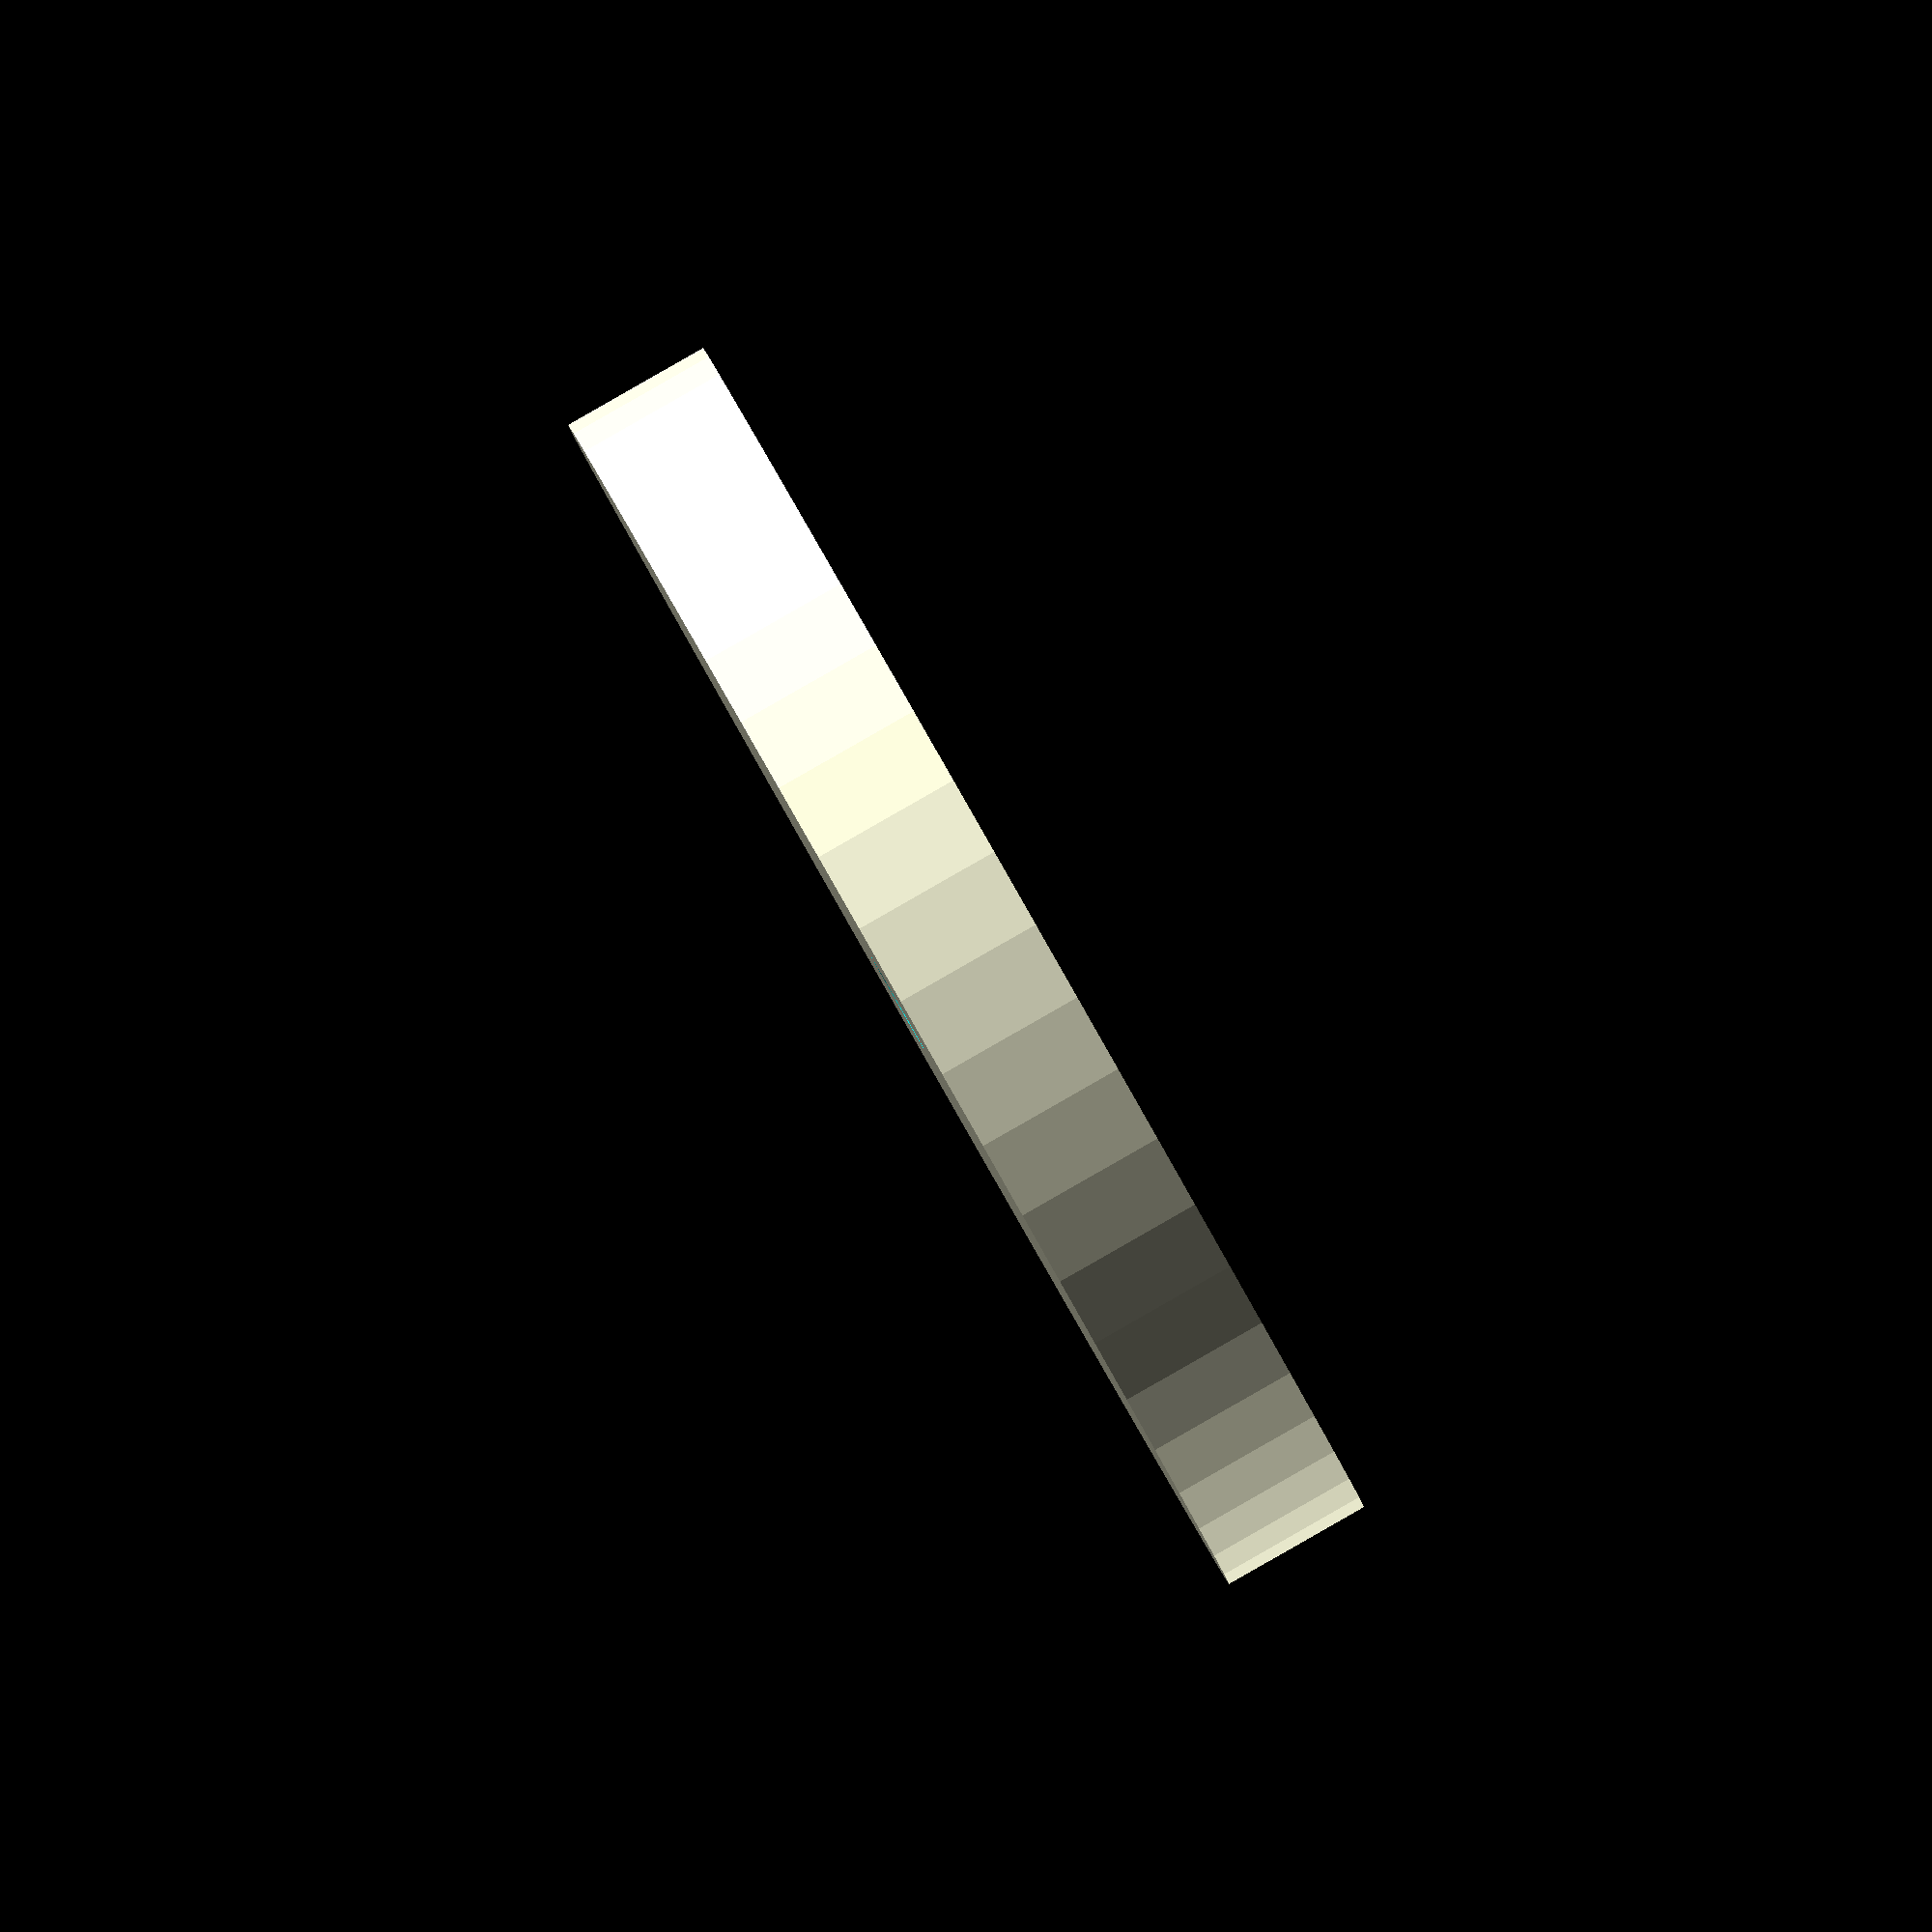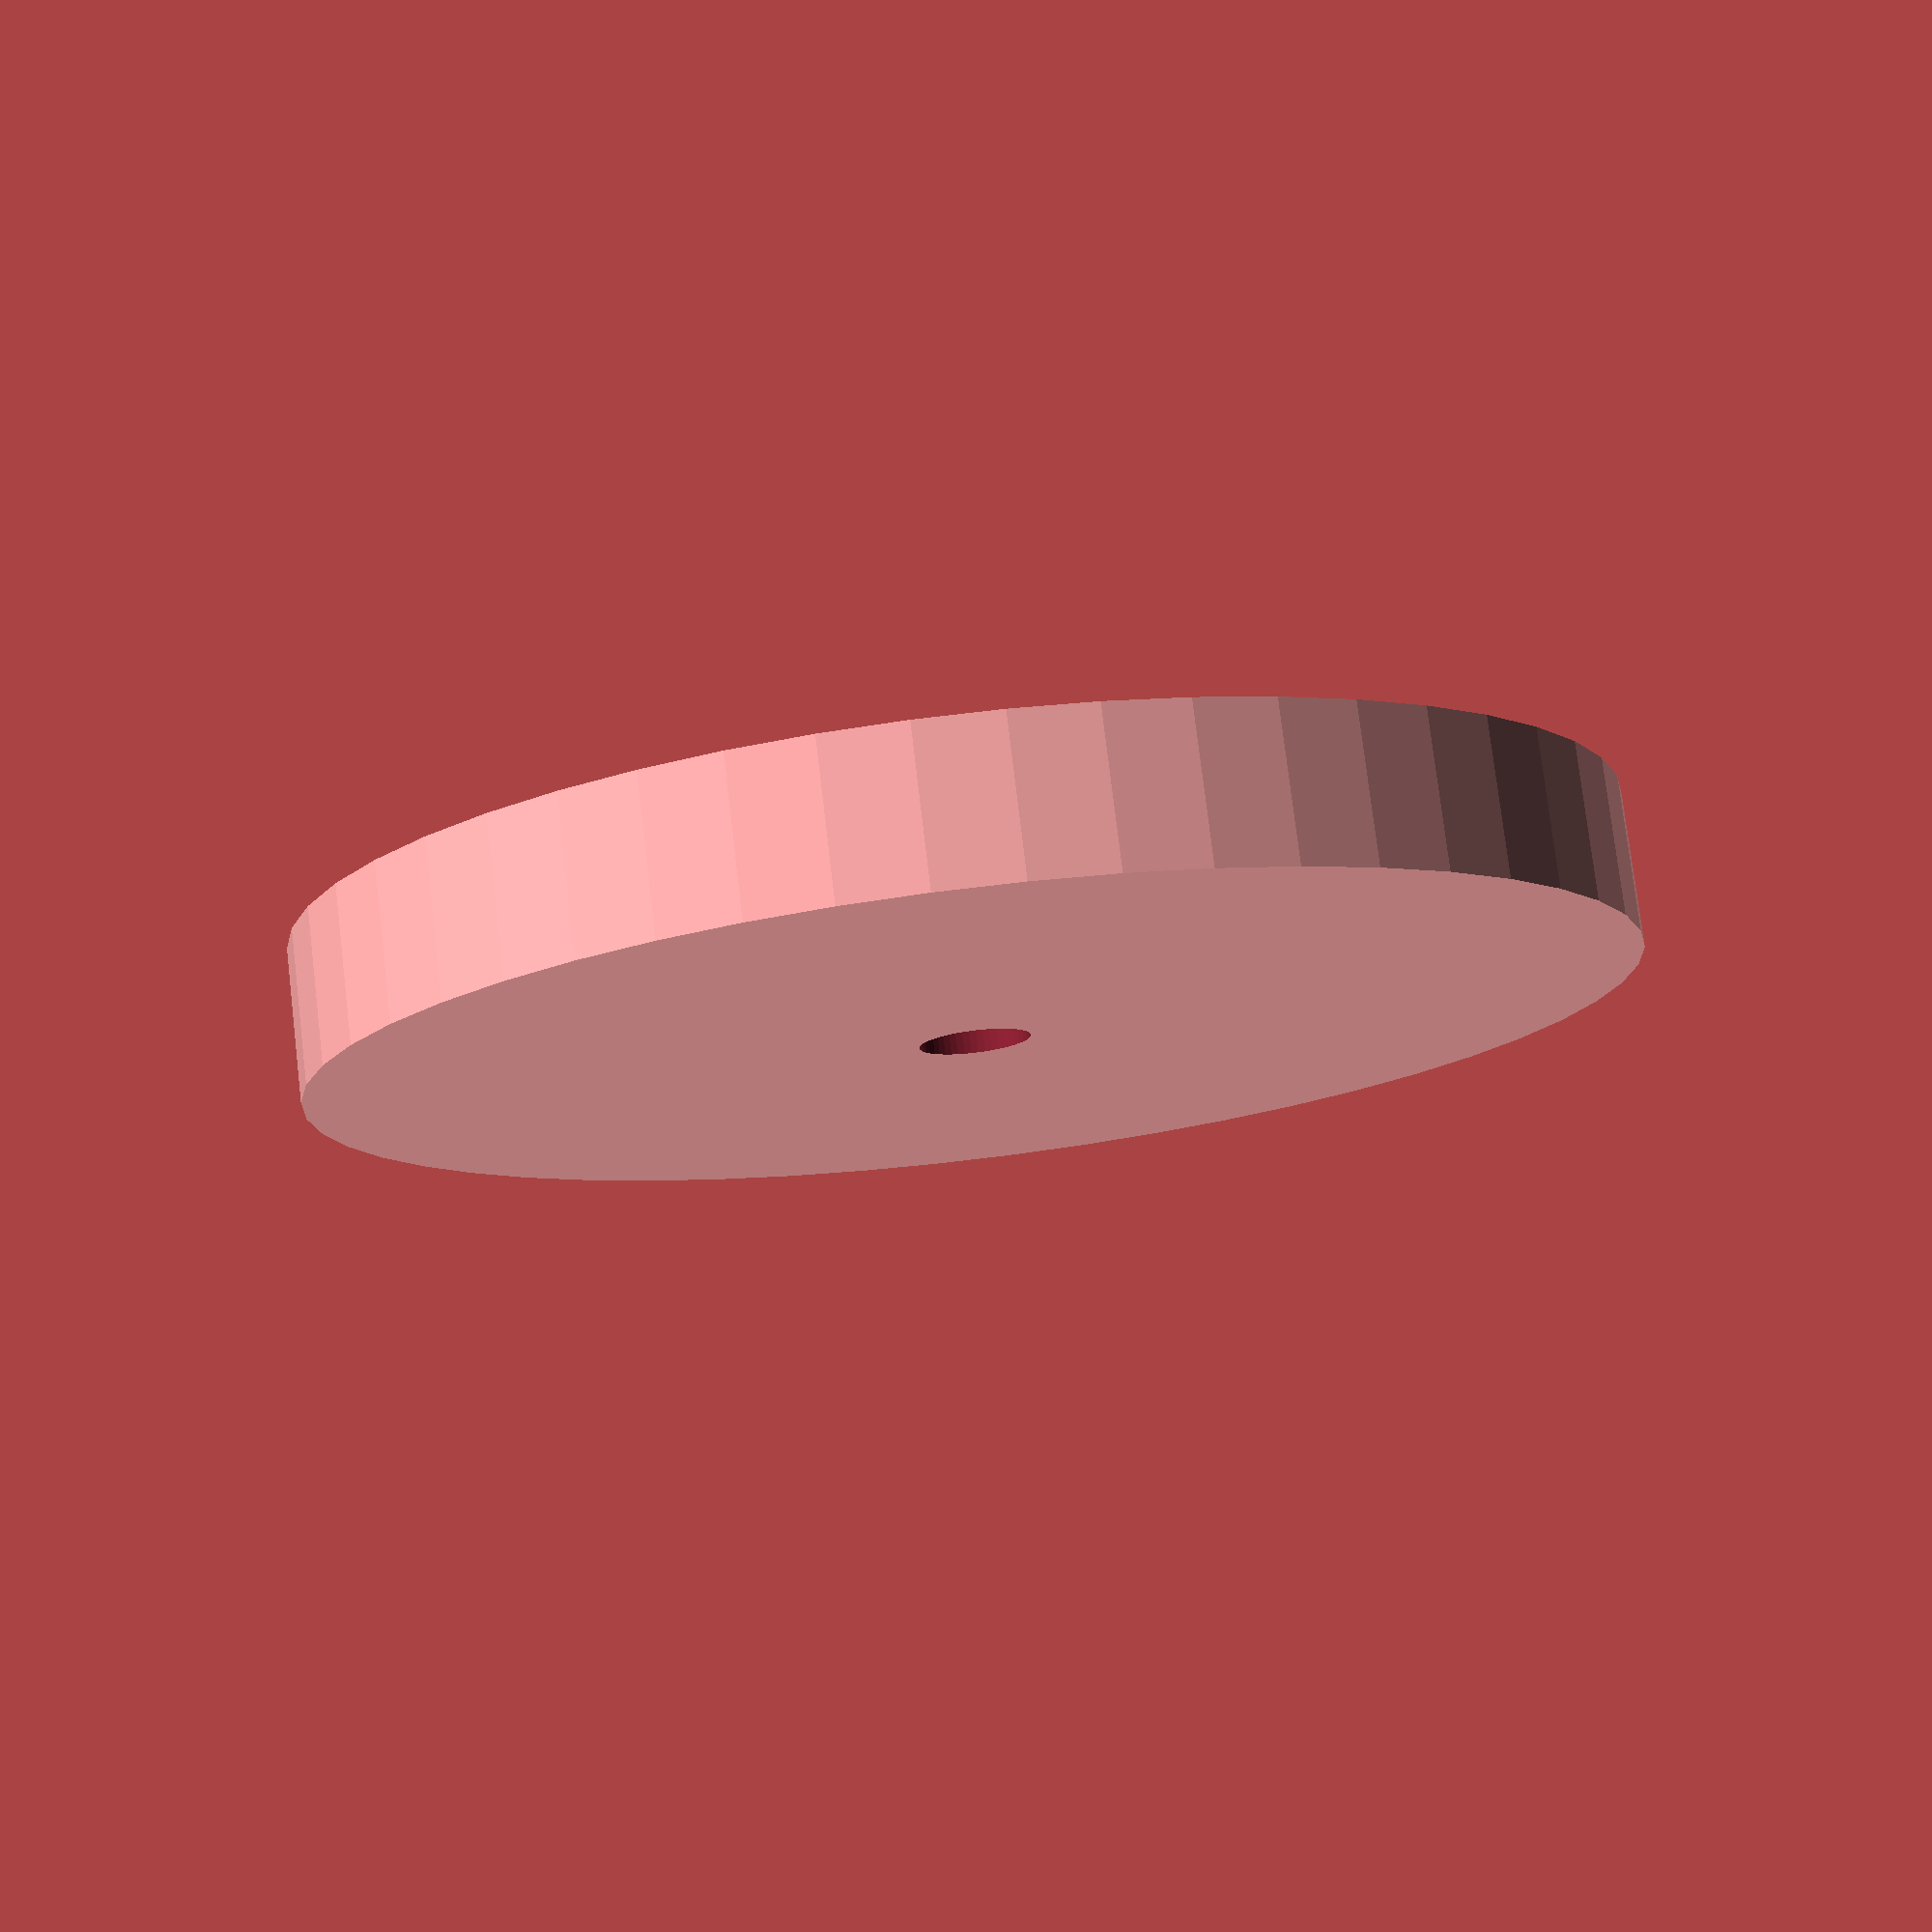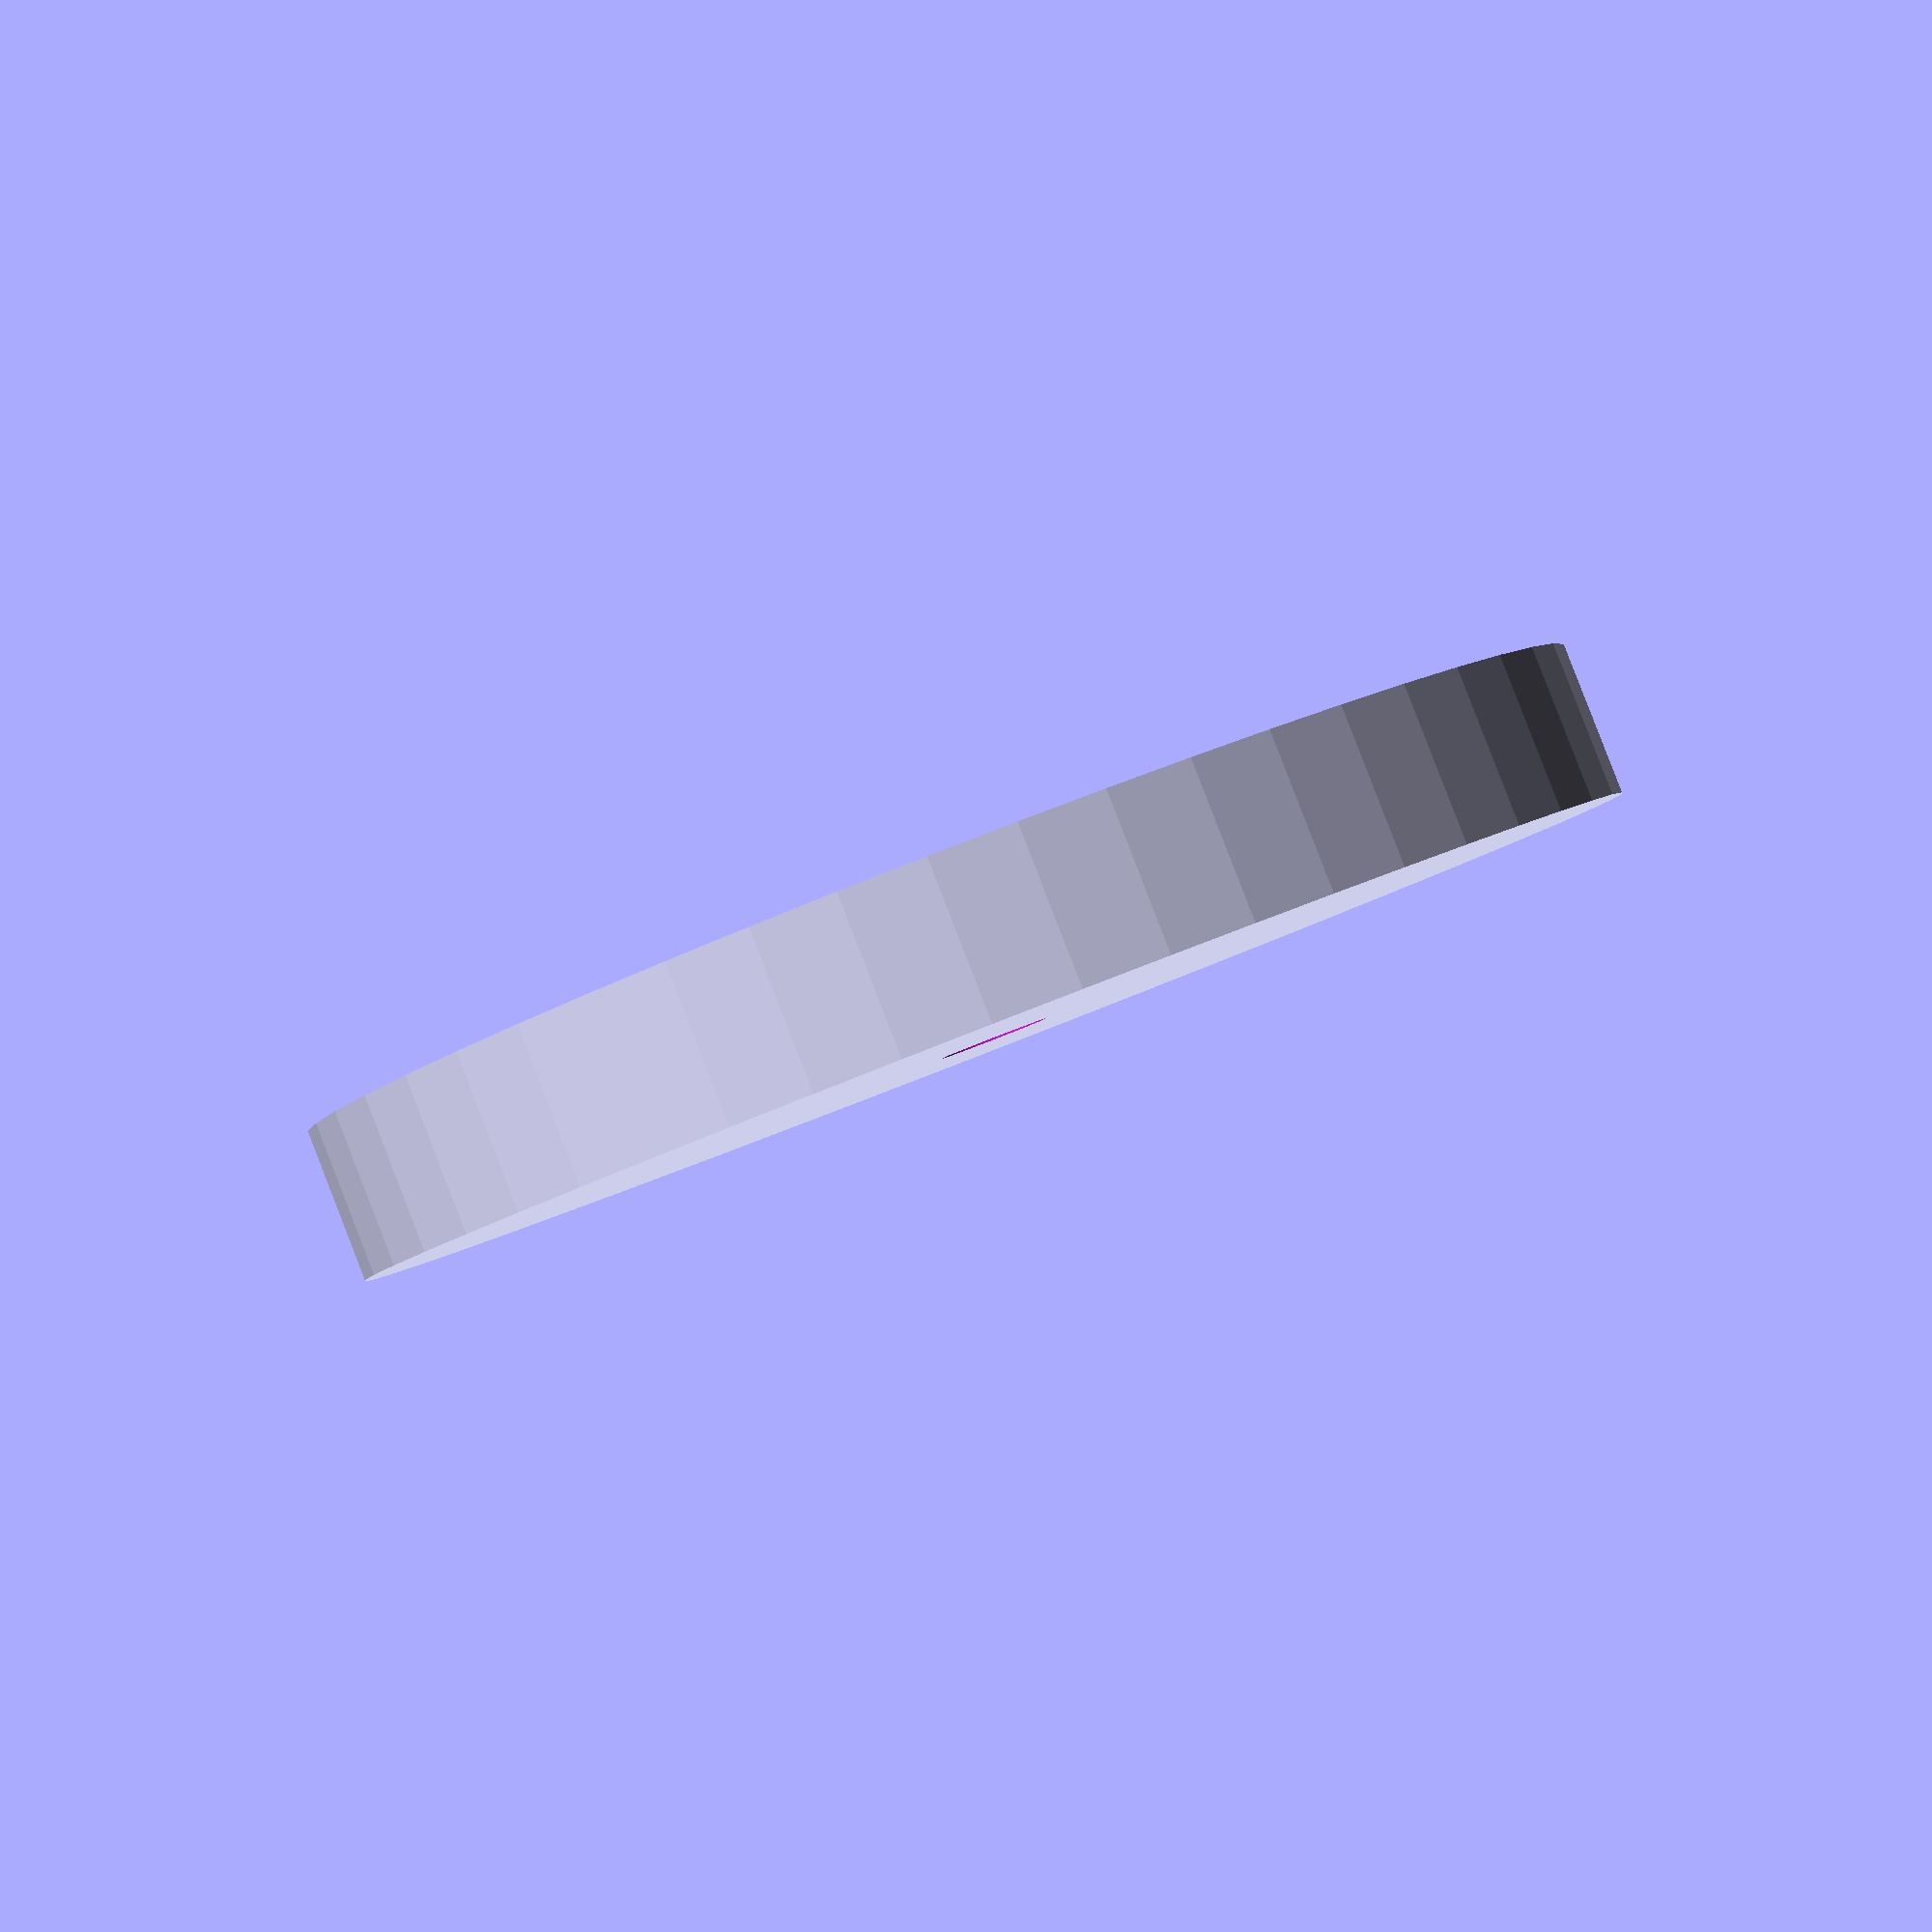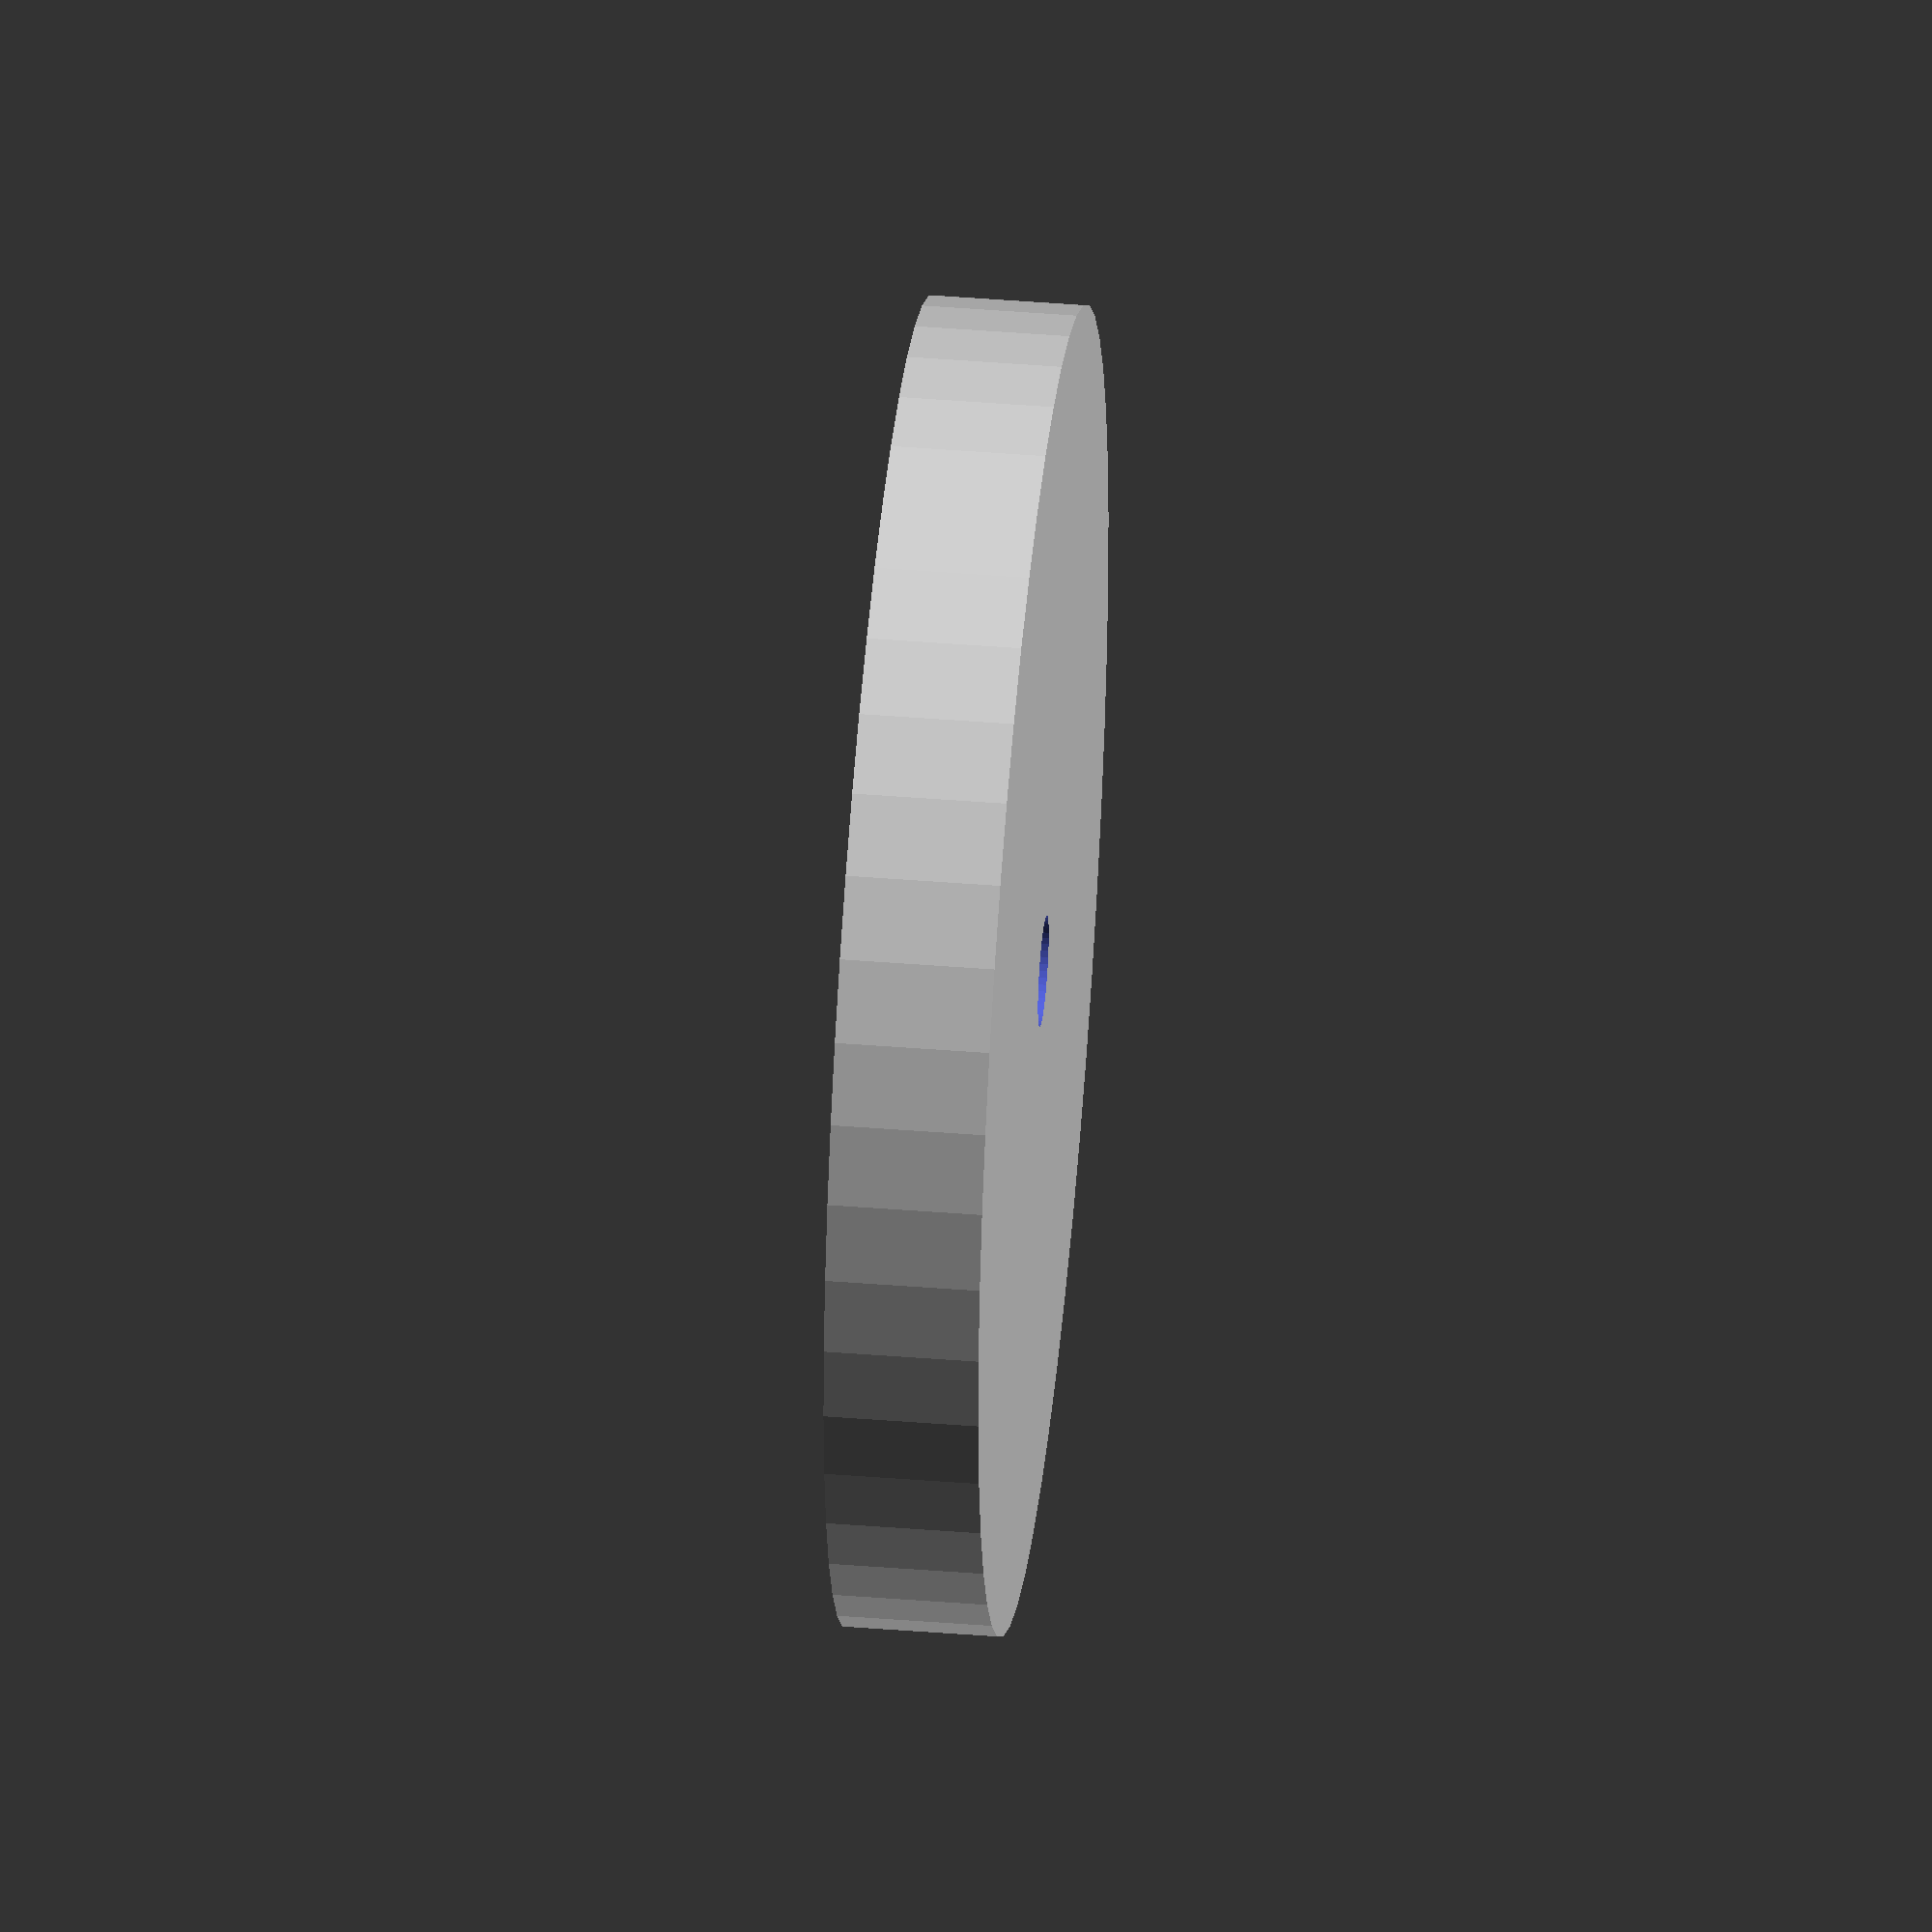
<openscad>
$fn = 50;


difference() {
	union() {
		translate(v = [0, 0, -2.5000000000]) {
			cylinder(h = 5, r = 21.5000000000);
		}
	}
	union() {
		translate(v = [0, 0, -100.0000000000]) {
			cylinder(h = 200, r = 1.8000000000);
		}
	}
}
</openscad>
<views>
elev=270.6 azim=256.0 roll=60.3 proj=o view=solid
elev=102.4 azim=338.2 roll=6.8 proj=p view=solid
elev=272.1 azim=248.9 roll=158.8 proj=p view=solid
elev=138.5 azim=207.1 roll=264.4 proj=o view=wireframe
</views>
